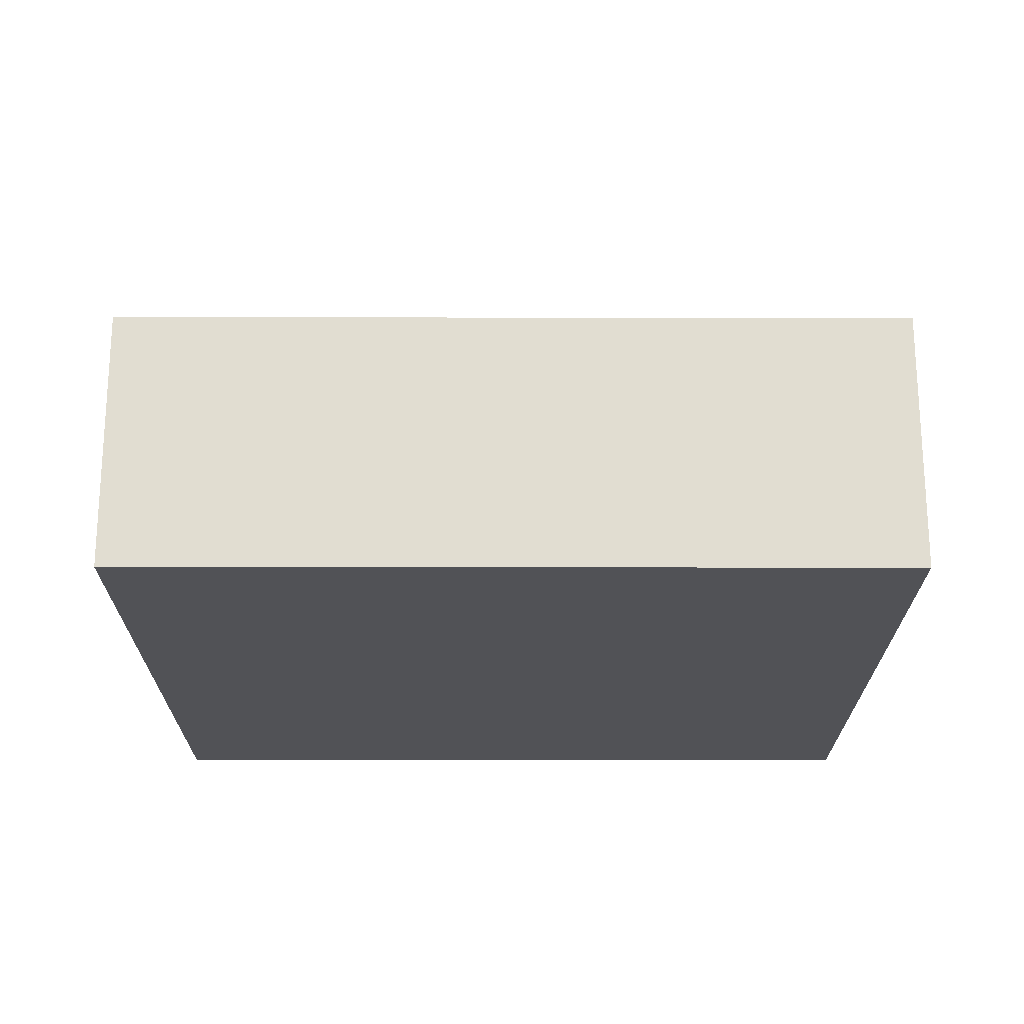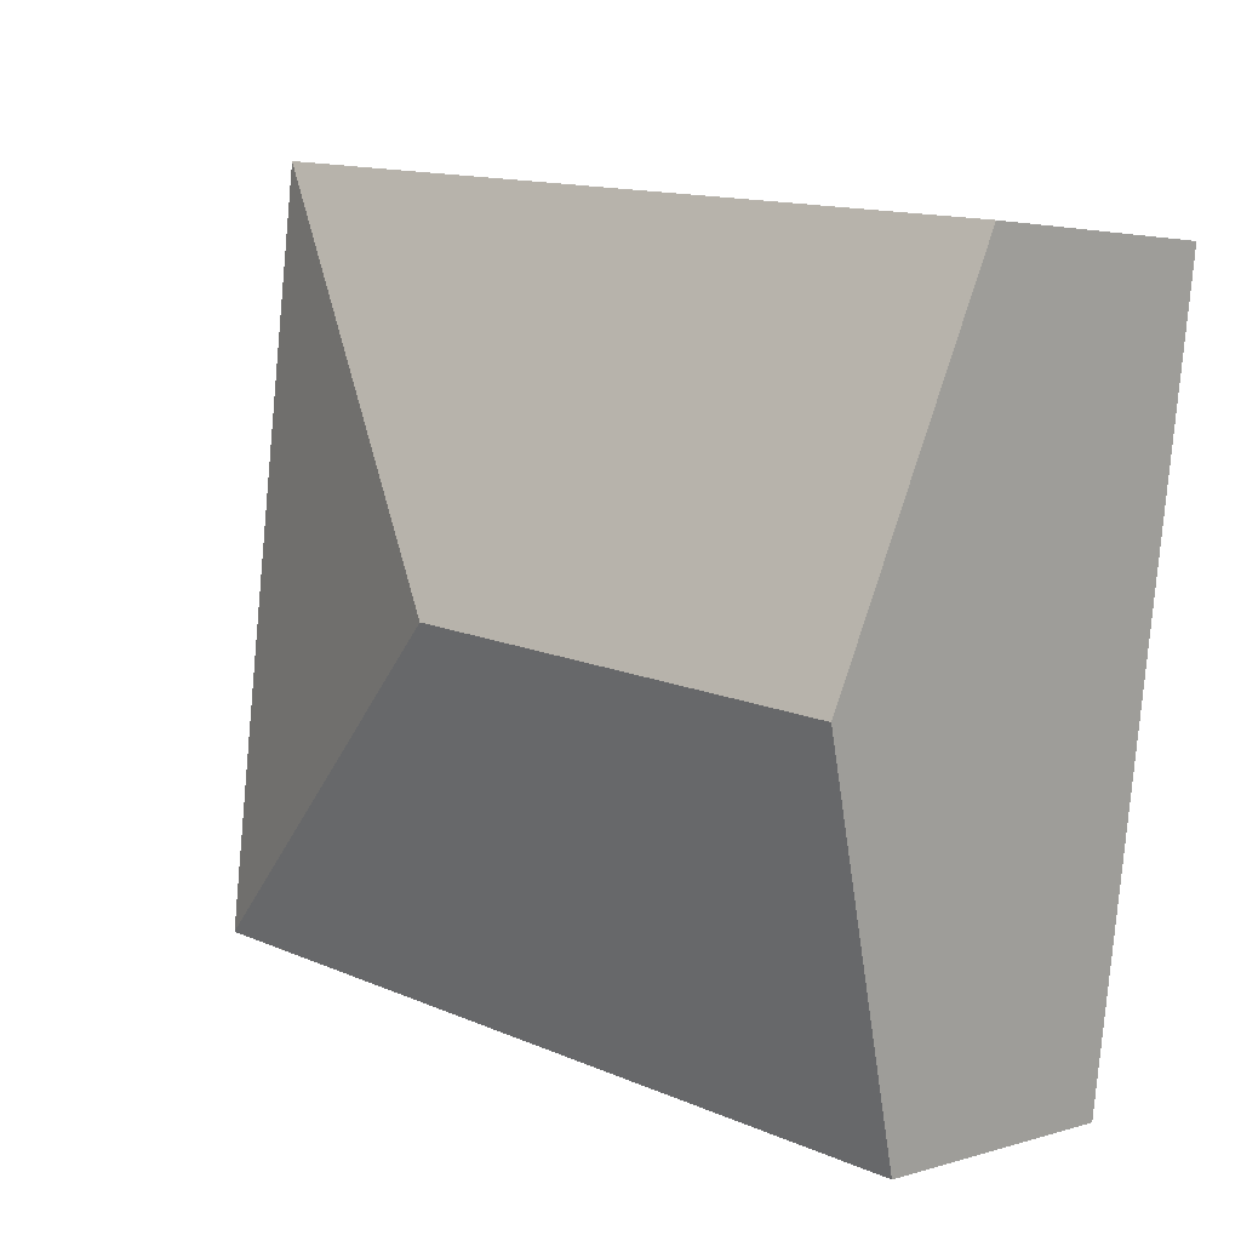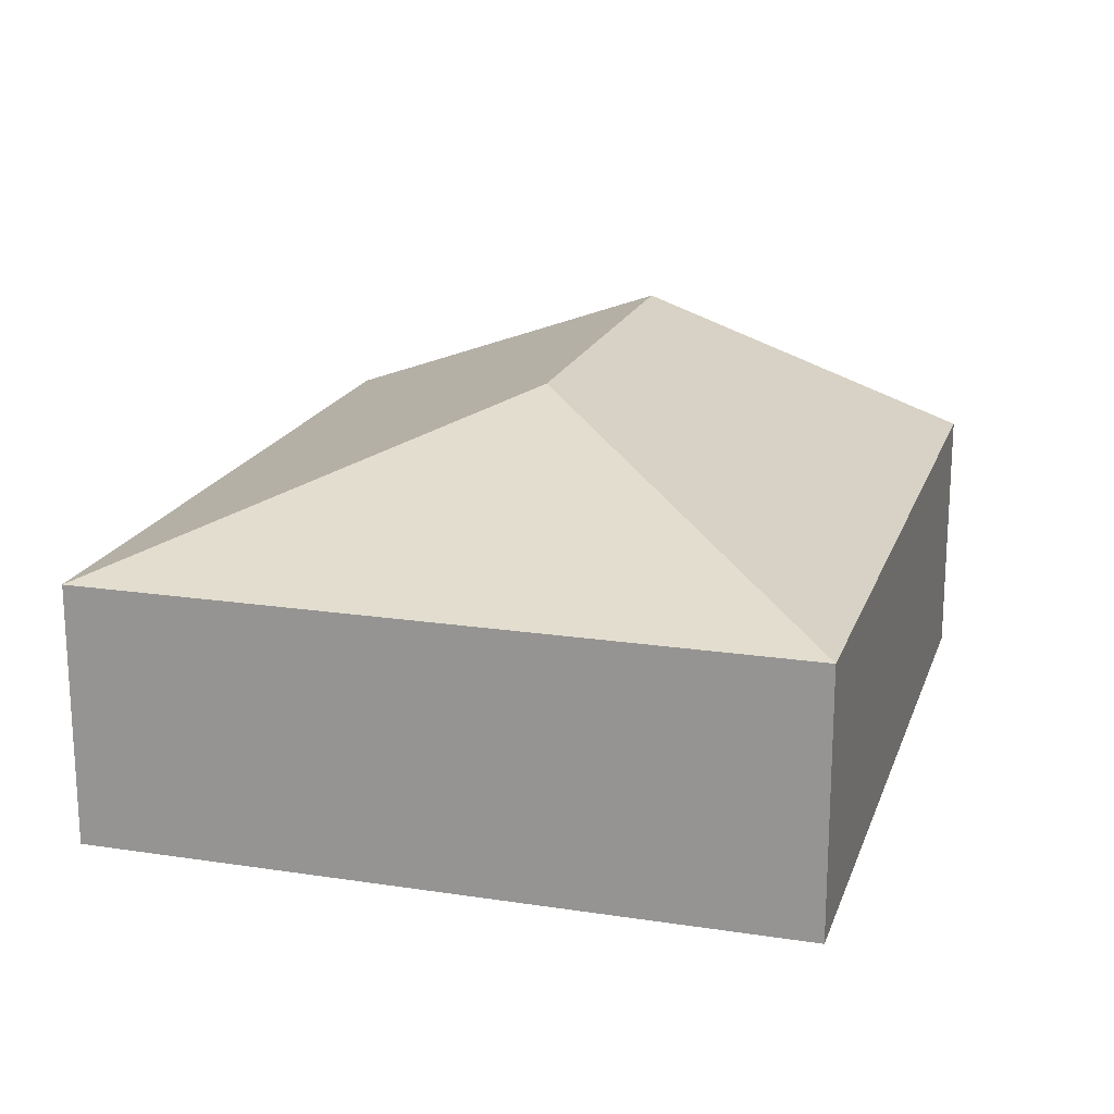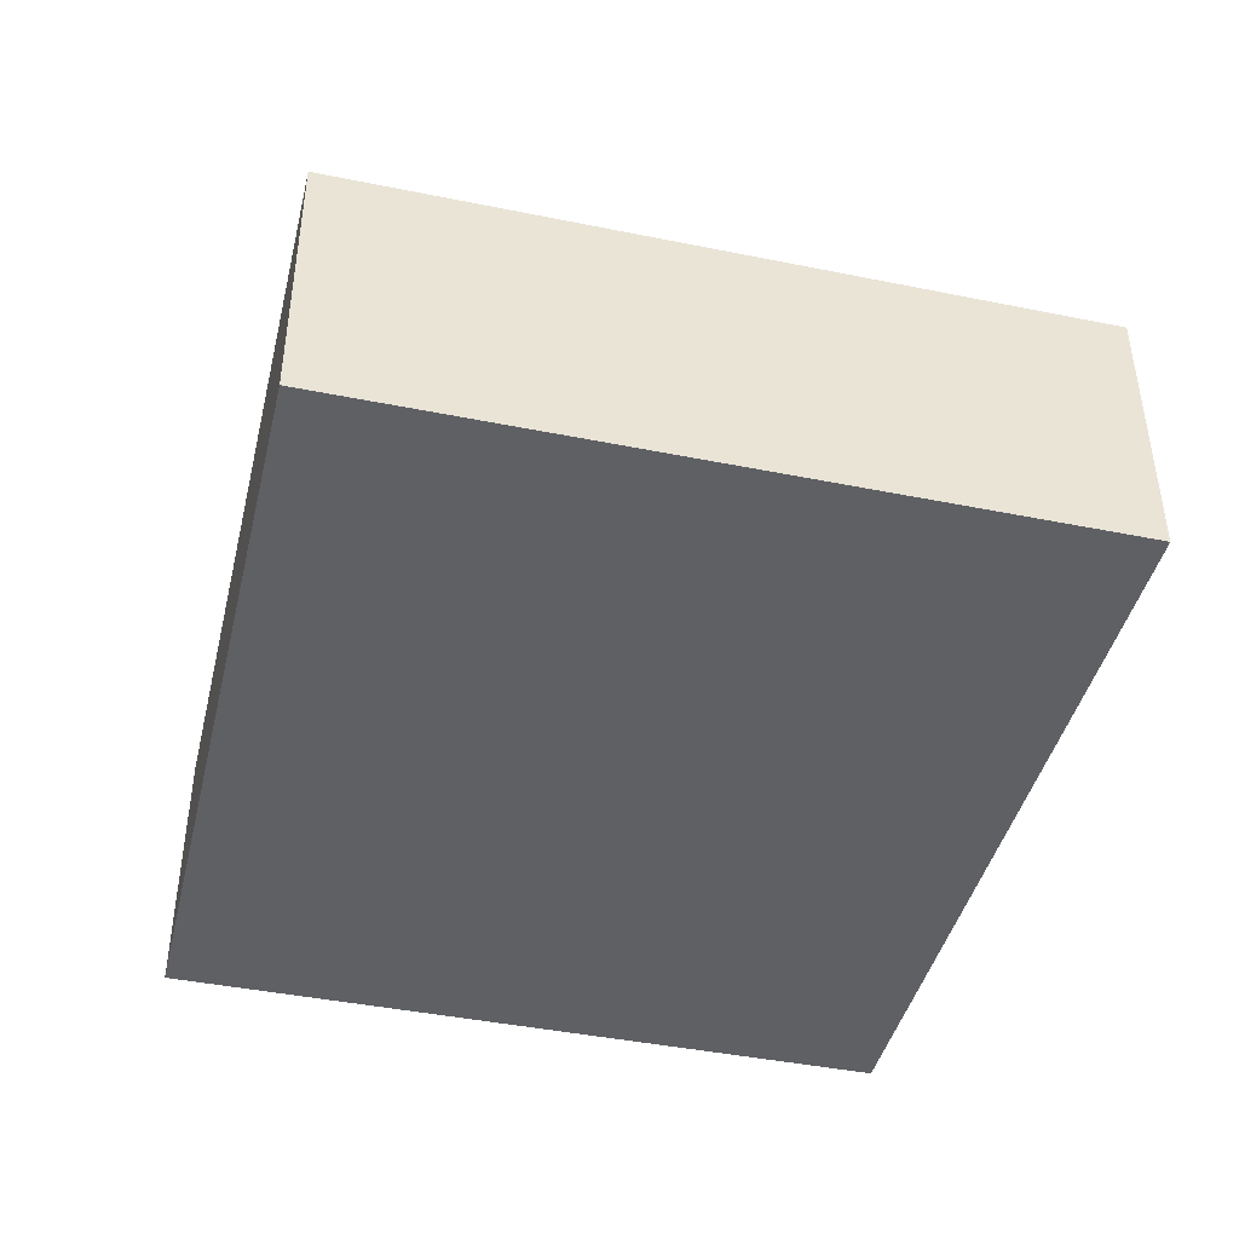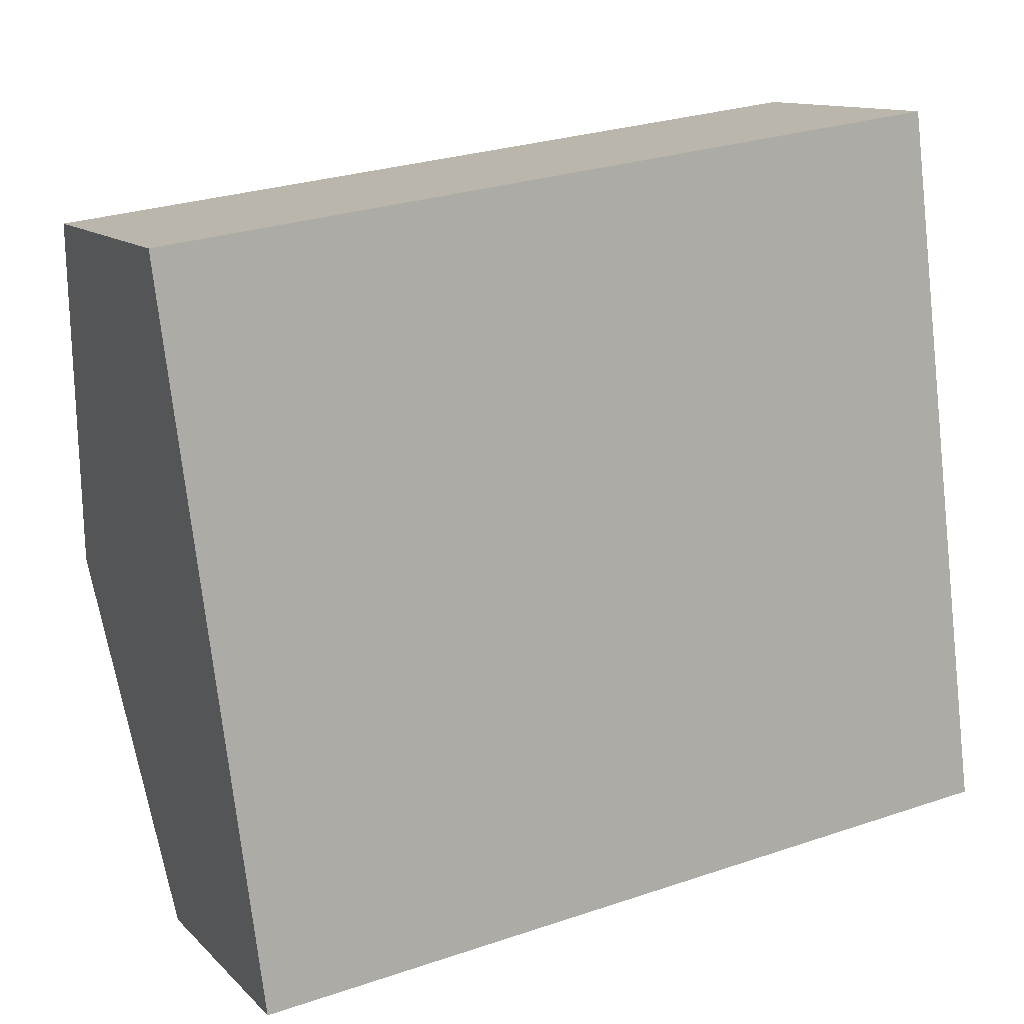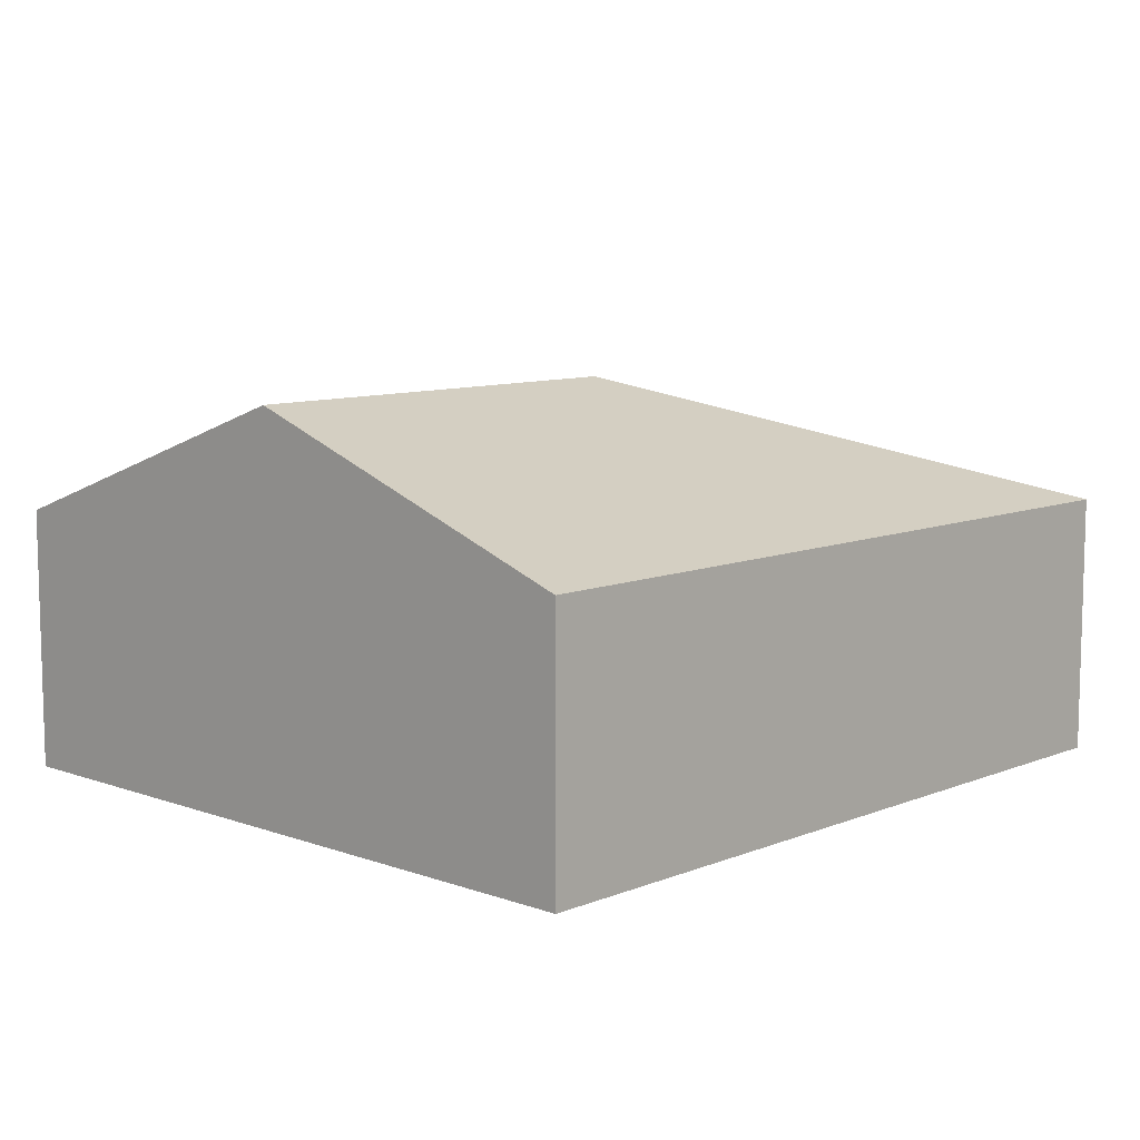
<metadata>
{"format":"obj","ext":"obj","renderer":"f3d","projection":"perspective","resolution":1024,"background":"white","views":[{"elev":-21.2,"azim":172.6,"up":"+Y"},{"elev":3.0,"azim":-136.2,"up":"+Z"},{"elev":18.6,"azim":99.0,"up":"+Y"},{"elev":-43.0,"azim":69.2,"up":"+Y"},{"elev":12.0,"azim":-26.1,"up":"+Z"},{"elev":9.3,"azim":-53.8,"up":"+Y"}]}
</metadata>
<code>
v  0.32 2.759 -2.515
v  6.185 1.854 -4.323
v  0.64 1.854 -5.029
v  3.35 2.759 -2.129
v  5.544 1.854 0.706
v  0 1.854 1.135e-16
v  0 0 0
v  5.544 -4.323e-17 0.706
v  6.185 2.647e-16 -4.323
v  0.64 3.079e-16 -5.029
v  0.32 1.54e-16 -2.515
g defaultobject
f 1 2 3
f 2 1 4
f 4 5 2
f 6 4 1
f 4 6 5
f 7 5 6
f 5 7 8
f 8 2 5
f 2 8 9
f 9 3 2
f 3 9 10
f 1 7 6
f 7 1 3
f 7 3 11
f 11 3 10
f 7 9 8
f 9 7 11
f 9 11 10

</code>
